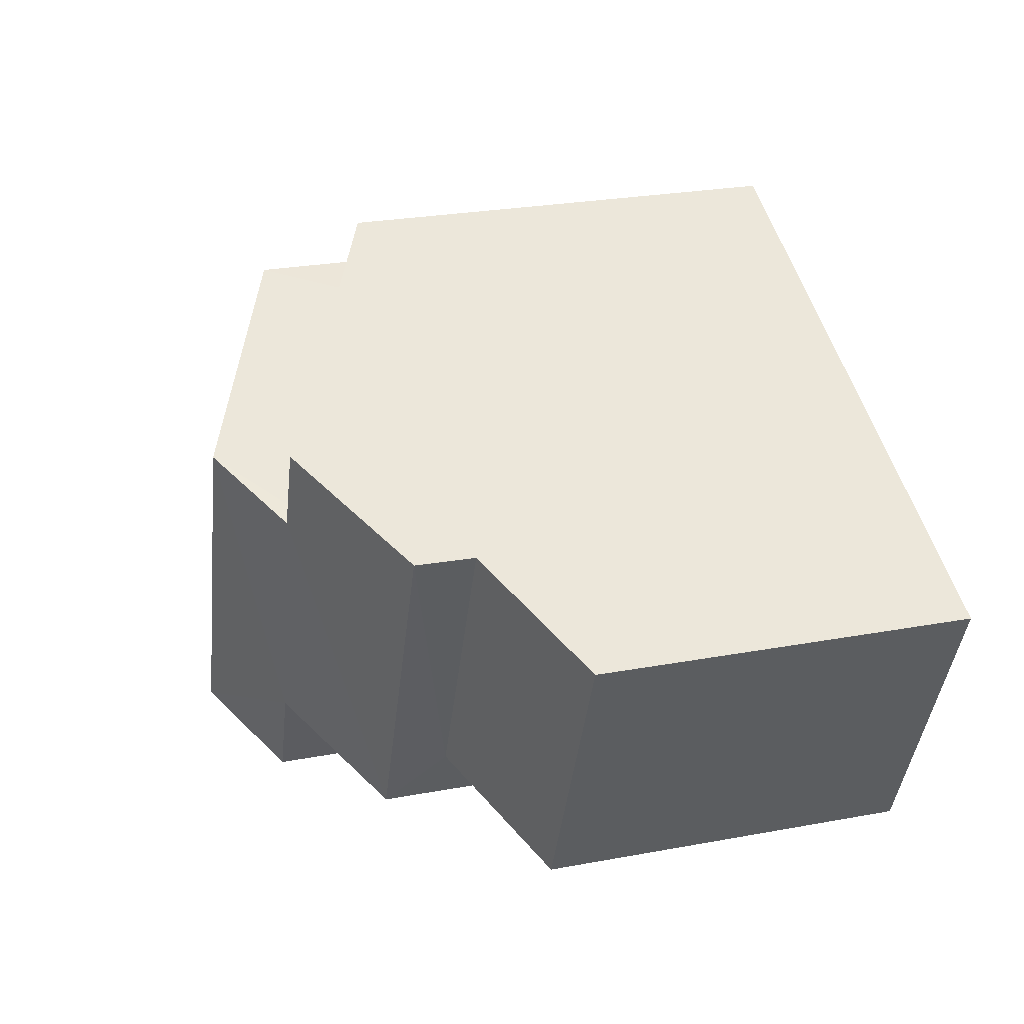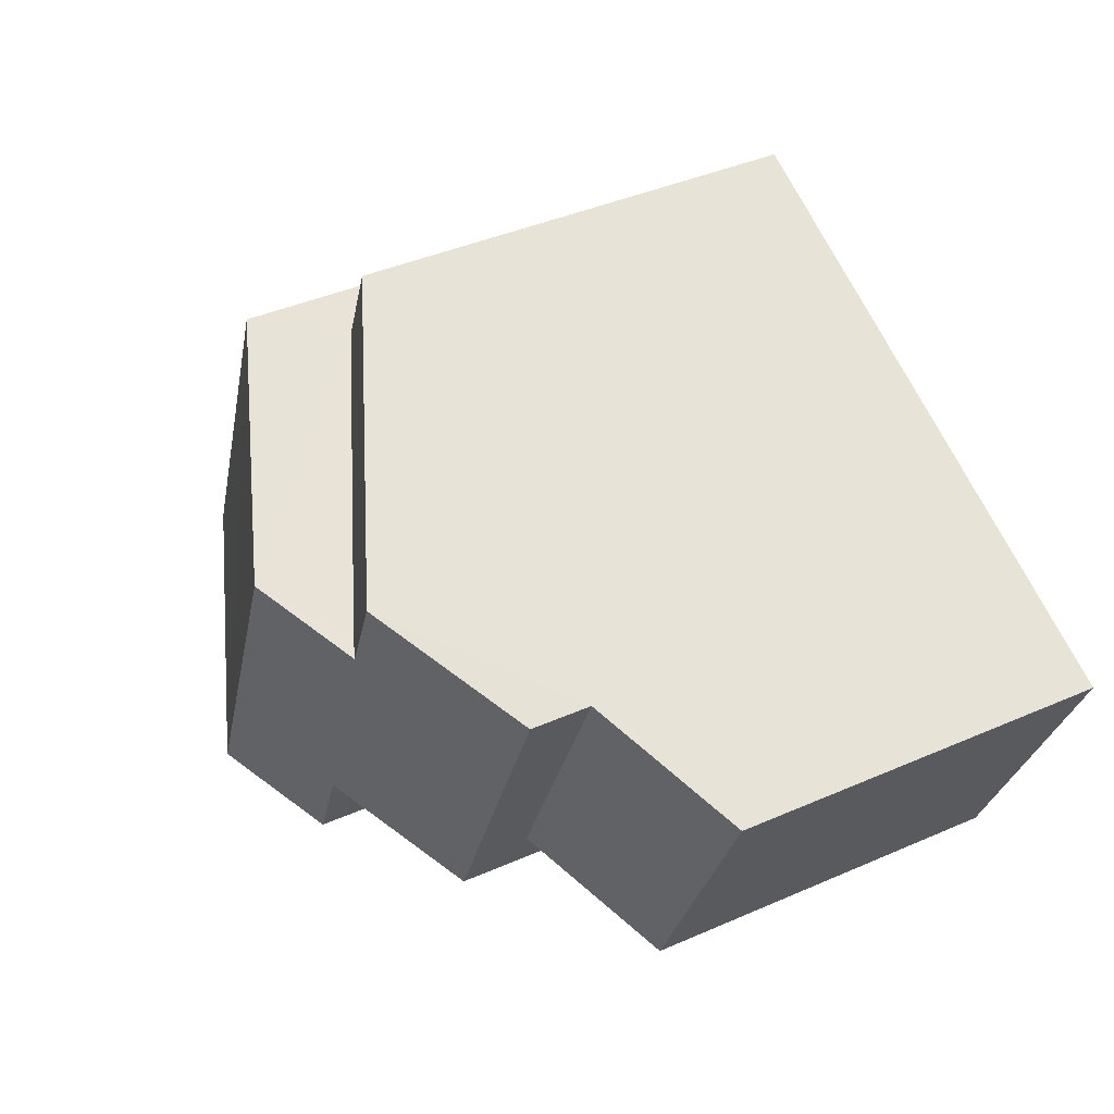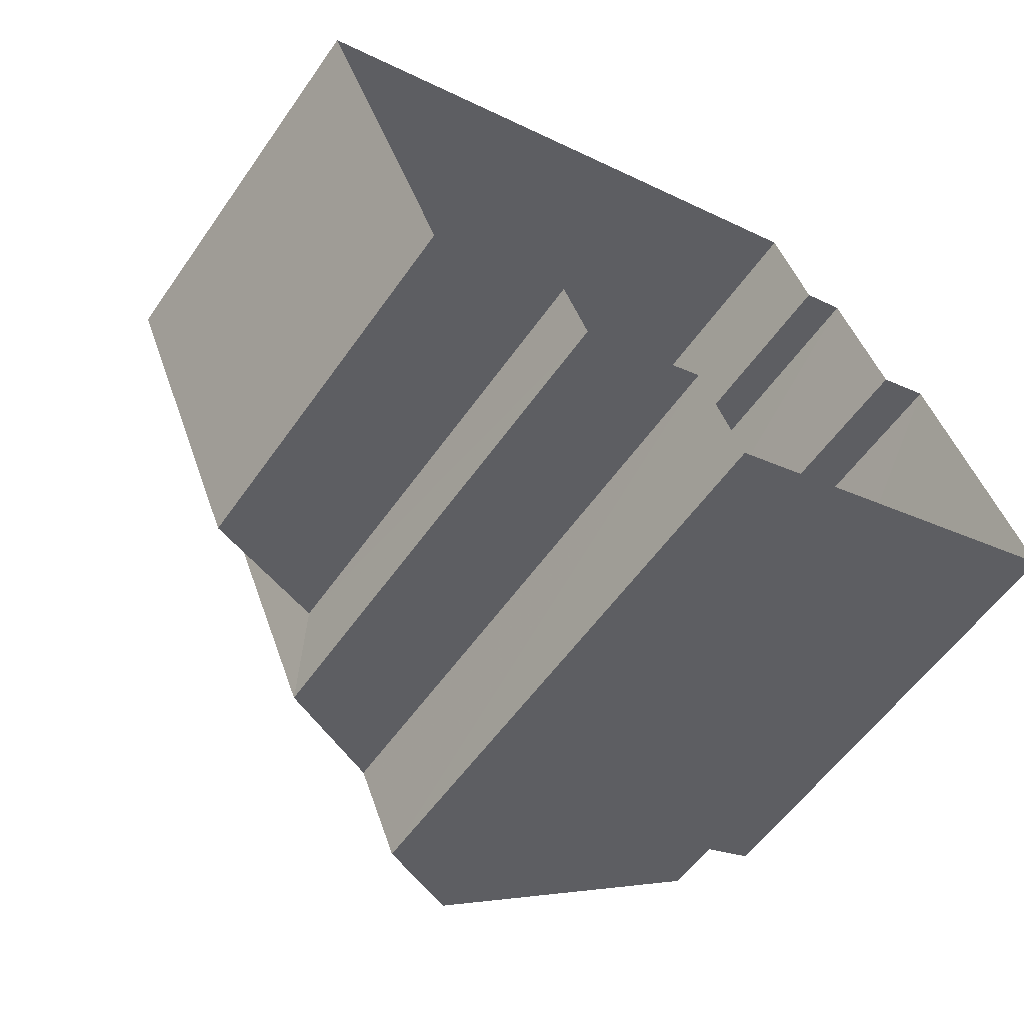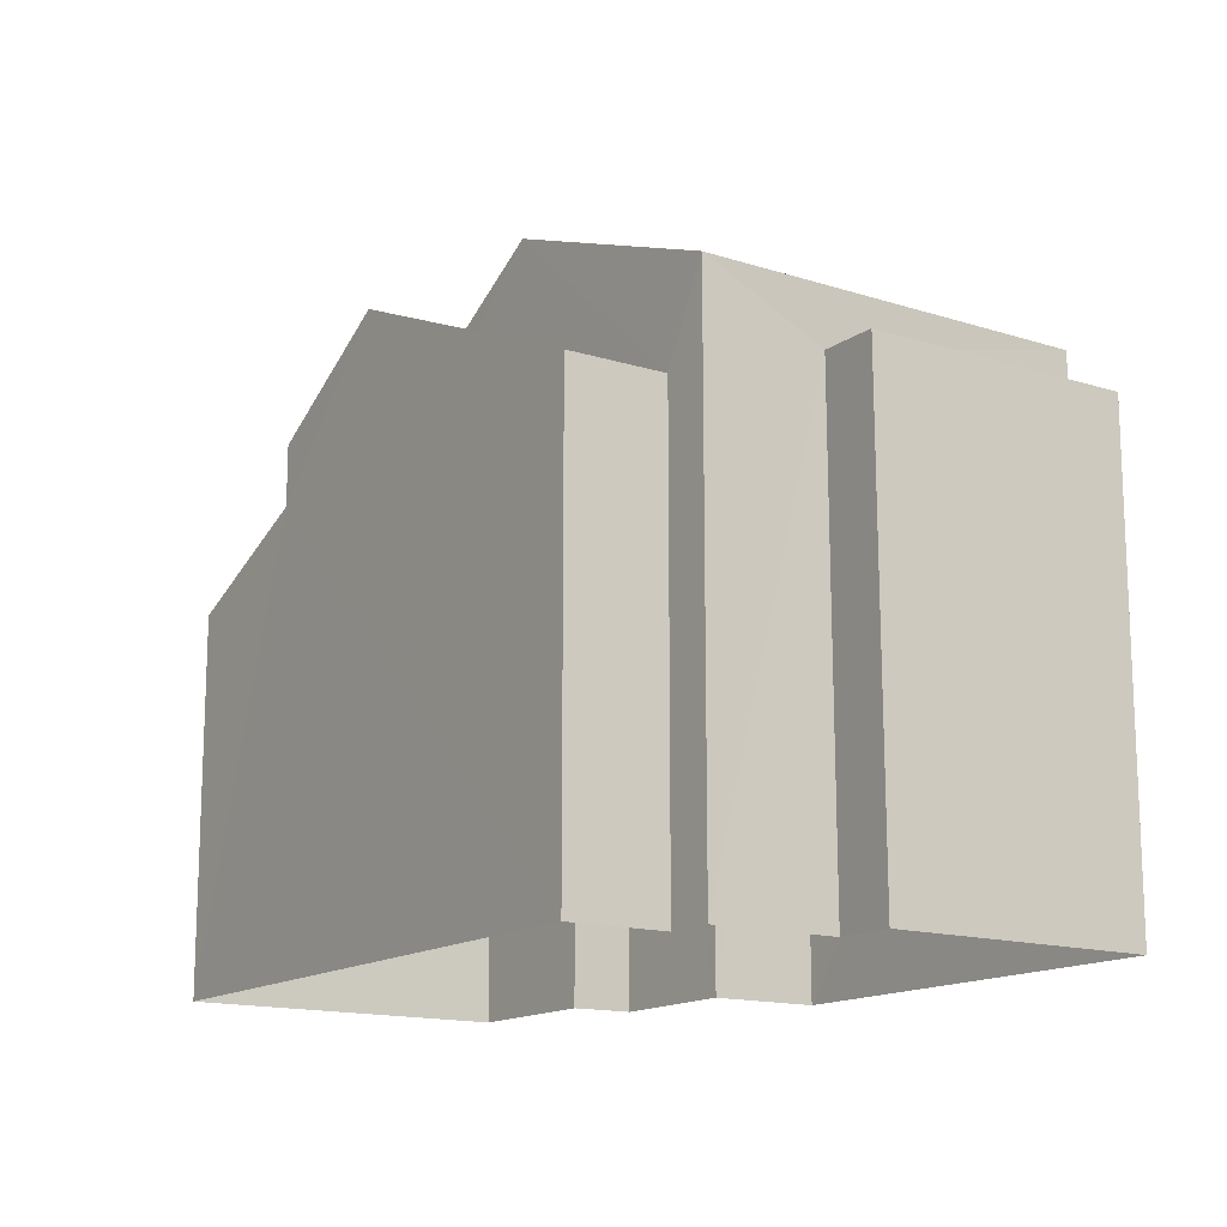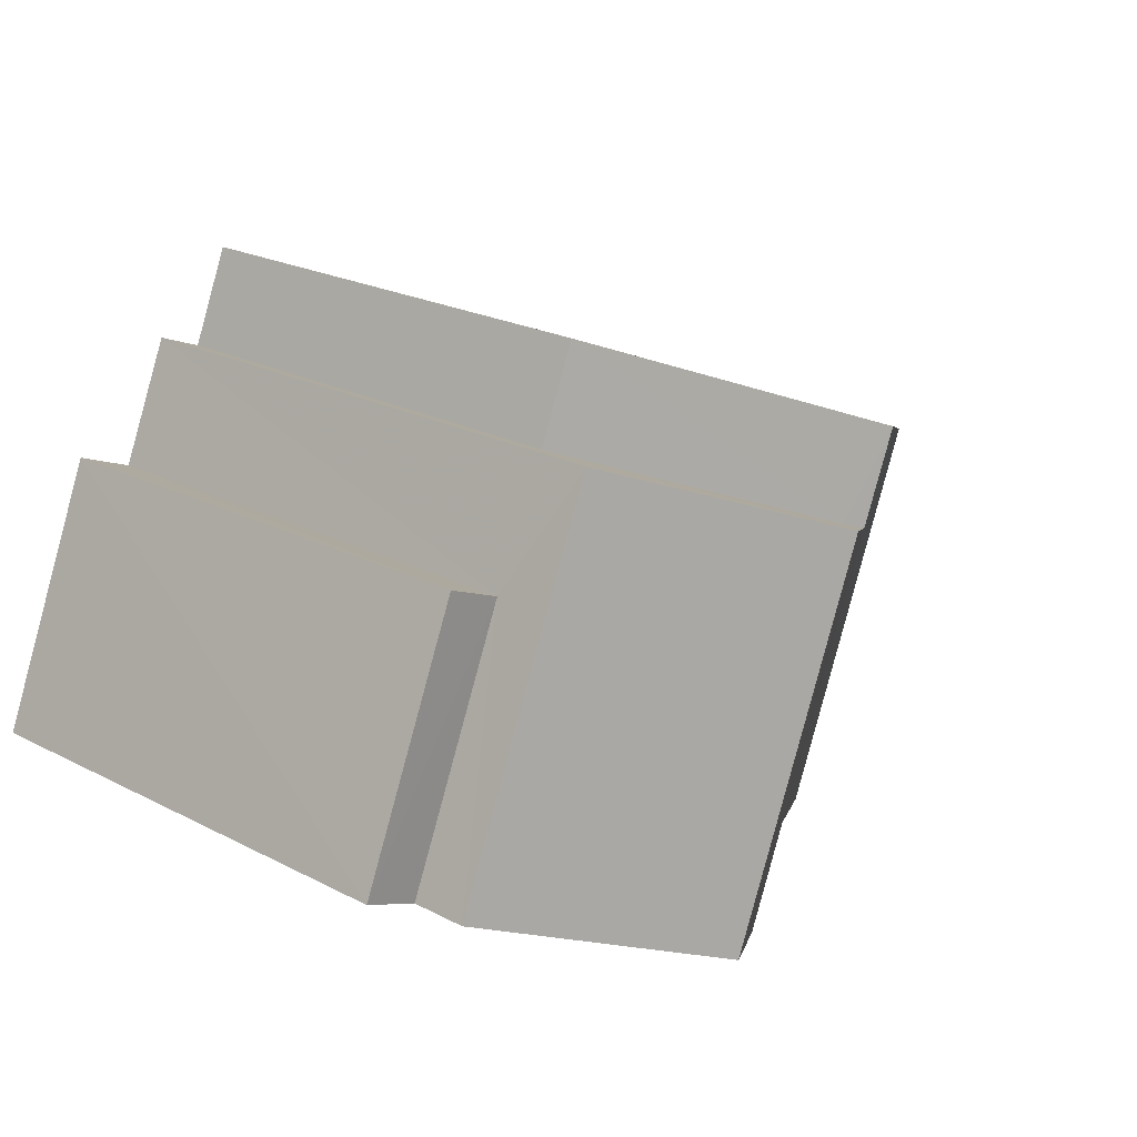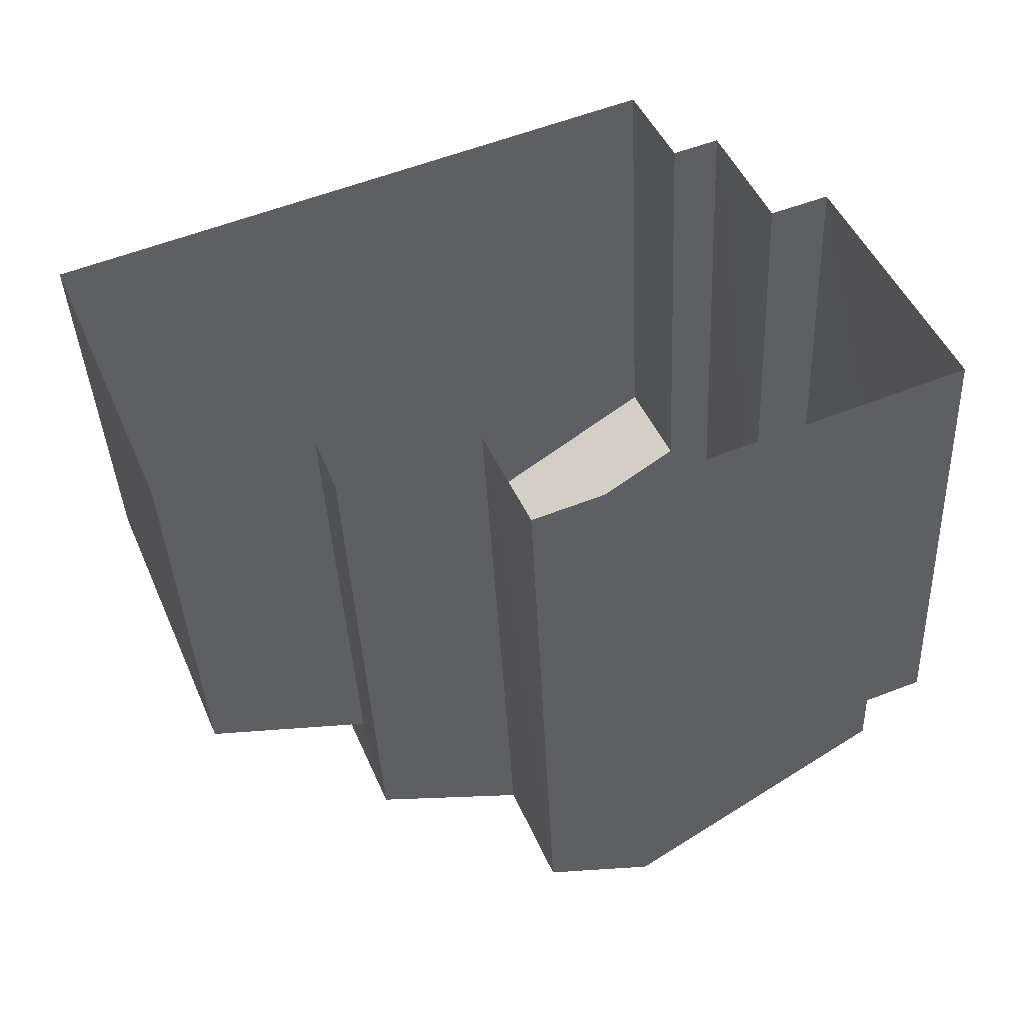
<metadata>
{"format":"obj","ext":"obj","renderer":"f3d","projection":"perspective","resolution":1024,"background":"white","views":[{"elev":26.4,"azim":73.7,"up":"+Y"},{"elev":41.8,"azim":62.2,"up":"+Y"},{"elev":-58.0,"azim":145.1,"up":"+Y"},{"elev":-14.8,"azim":-147.1,"up":"+Z"},{"elev":22.5,"azim":-48.4,"up":"+Y"},{"elev":-41.2,"azim":-177.3,"up":"+Y"}]}
</metadata>
<code>
v -3.161e+05 4.012e+04 3.409
v -3.161e+05 4.013e+04 3.409
v -3.161e+05 4.012e+04 3.408
v -3.161e+05 4.012e+04 3.409
v -3.161e+05 4.012e+04 3.409
v -3.161e+05 4.013e+04 3.408
v -3.161e+05 4.012e+04 3.402
v -3.161e+05 4.012e+04 3.404
v -3.161e+05 4.012e+04 3.405
v -3.161e+05 4.012e+04 3.405
v -3.161e+05 4.012e+04 3.403
v -3.161e+05 4.012e+04 3.404
v -3.161e+05 4.012e+04 10.95
v -3.161e+05 4.012e+04 9.744
v -3.161e+05 4.012e+04 9.741
v -3.161e+05 4.012e+04 10.96
v -3.161e+05 4.012e+04 13.44
v -3.161e+05 4.013e+04 11.11
v -3.161e+05 4.012e+04 13.29
v -3.161e+05 4.012e+04 13.44
v -3.161e+05 4.012e+04 11.11
v -3.161e+05 4.012e+04 14.39
v -3.161e+05 4.013e+04 12.64
v -3.161e+05 4.012e+04 12.62
v -3.161e+05 4.012e+04 14.4
v -3.161e+05 4.012e+04 11.66
v -3.161e+05 4.012e+04 11.66
v -3.161e+05 4.012e+04 11.66
v -3.161e+05 4.012e+04 11.66
v -3.161e+05 4.012e+04 11.98
v -3.161e+05 4.012e+04 11.98
v -3.161e+05 4.012e+04 13.33
v -3.161e+05 4.012e+04 13.34
f 1 2 3
f 4 1 5
f 6 7 8
f 3 6 8
f 9 10 5
f 7 11 8
f 8 12 9
f 3 9 1
f 9 5 1
f 3 8 9
f 13 14 15
f 13 16 14
f 17 18 19
f 17 19 20
f 18 21 19
f 22 23 24
f 22 25 23
f 26 27 28
f 29 26 28
f 30 31 20
f 31 17 20
f 32 33 22
f 33 30 20
f 22 33 25
f 33 20 25
f 30 33 9
f 12 30 9
f 15 11 7
f 15 14 11
f 1 4 27
f 26 1 27
f 23 25 21
f 21 2 23
f 20 19 25
f 21 3 2
f 21 25 19
f 12 16 30
f 30 16 31
f 12 8 16
f 31 16 13
f 2 26 23
f 23 26 24
f 2 1 26
f 24 26 29
f 28 4 5
f 28 27 4
f 8 11 14
f 16 8 14
f 9 32 10
f 9 33 32
f 18 17 13
f 18 13 6
f 17 31 13
f 6 13 7
f 7 13 15
f 28 5 29
f 5 10 29
f 24 29 22
f 29 10 32
f 22 29 32
f 21 18 6
f 3 21 6

</code>
